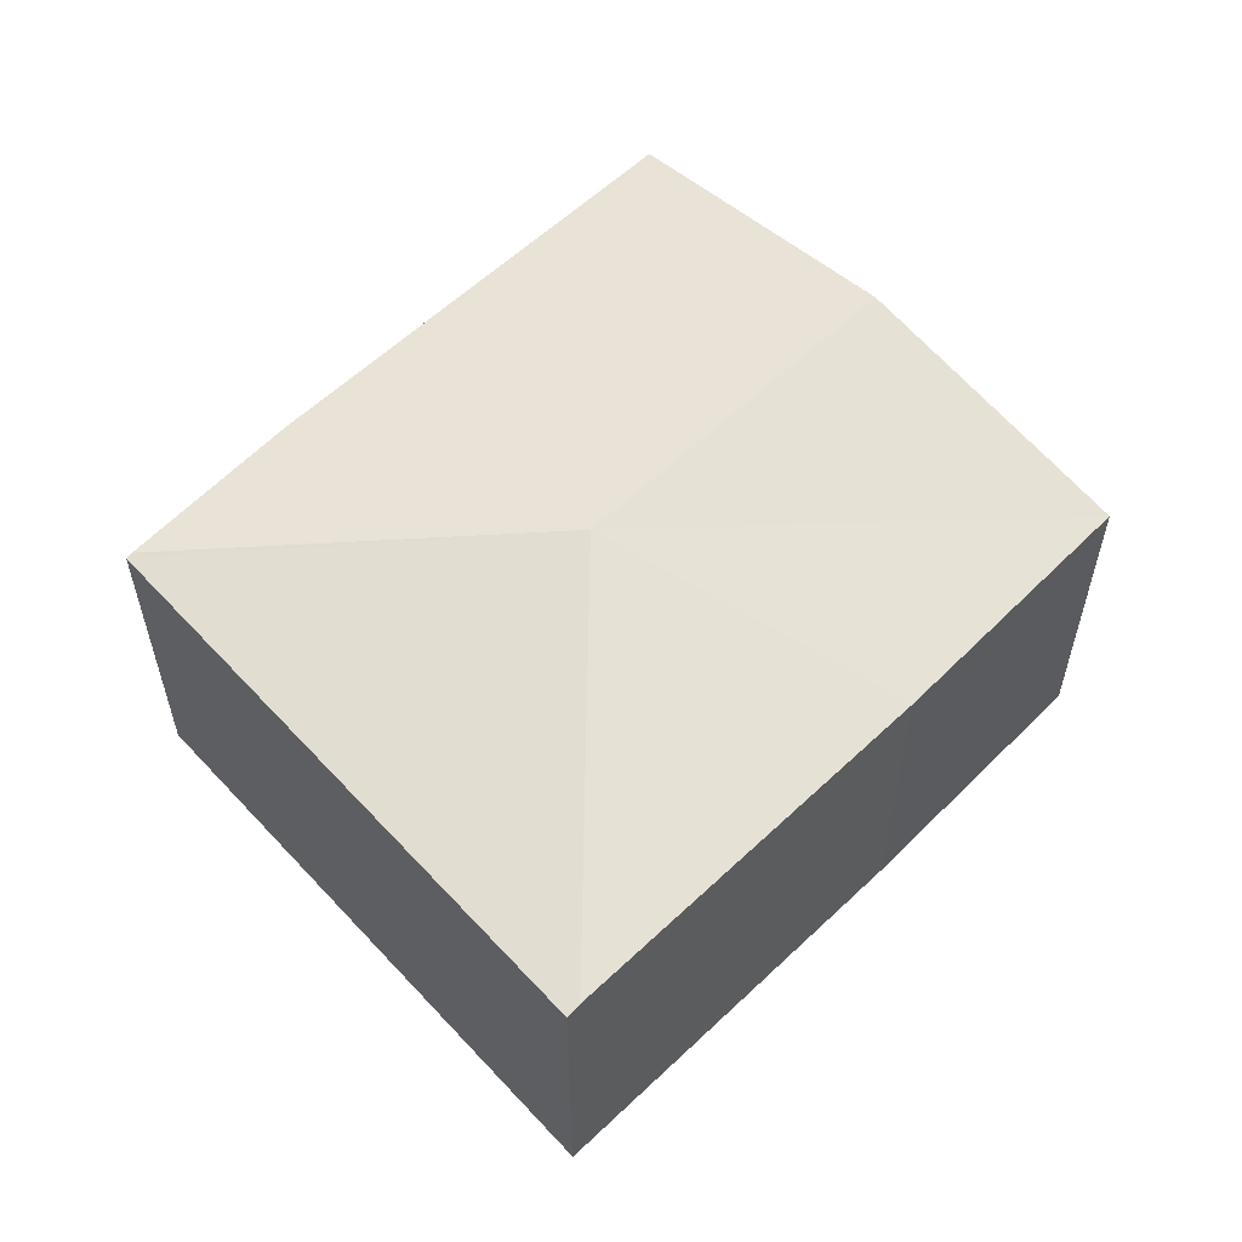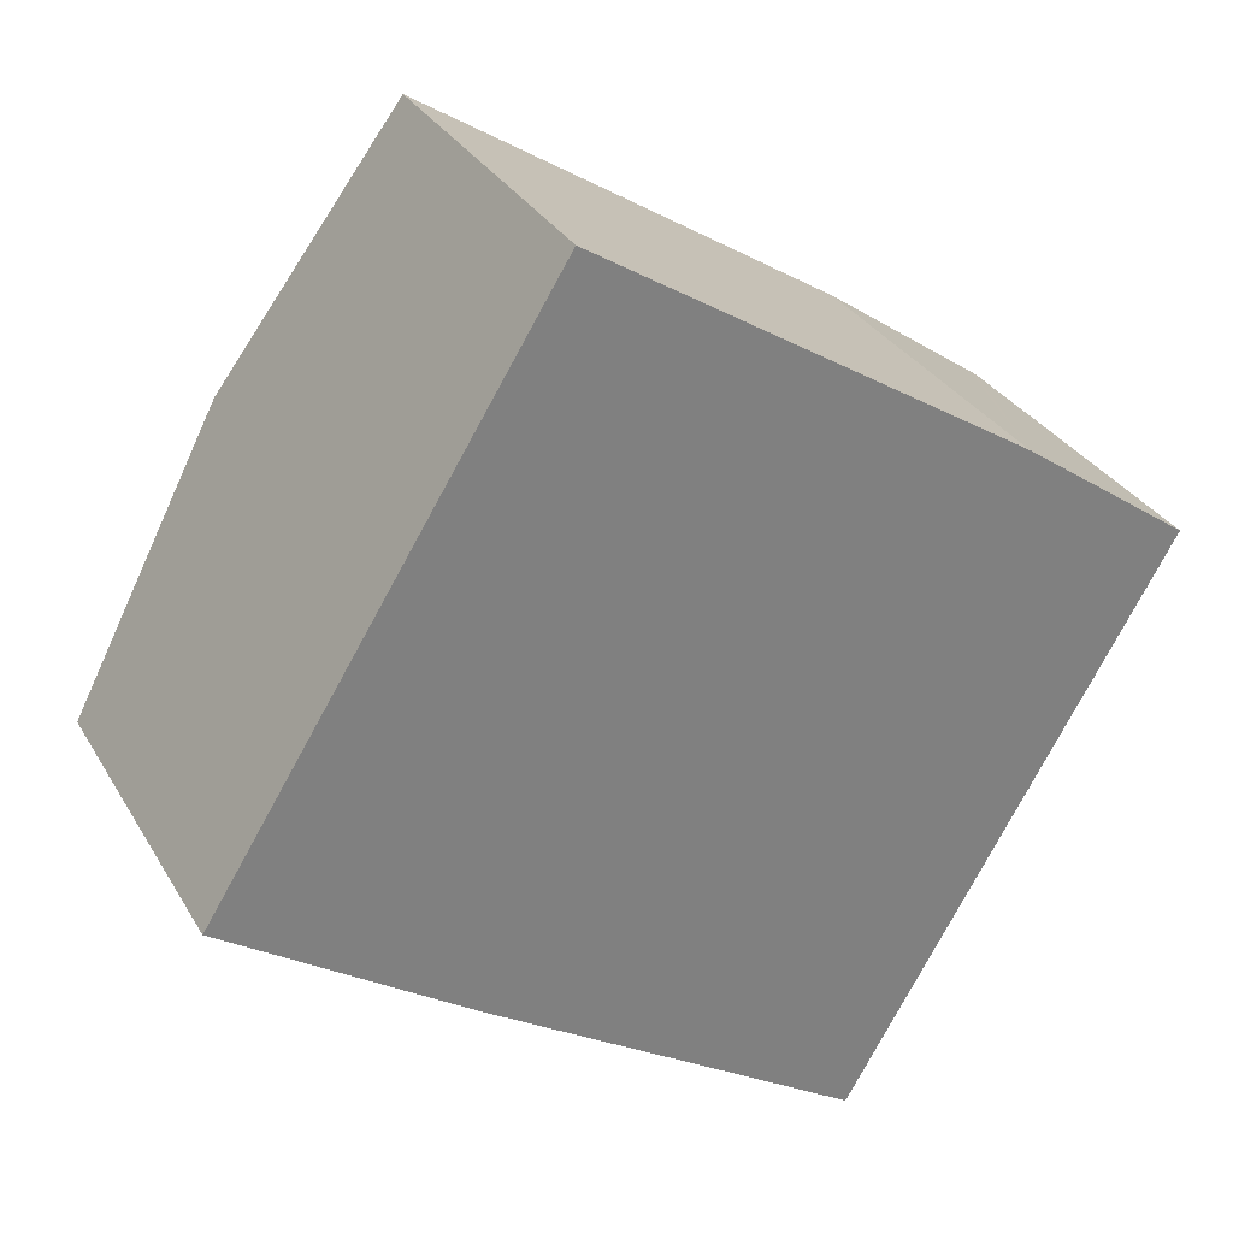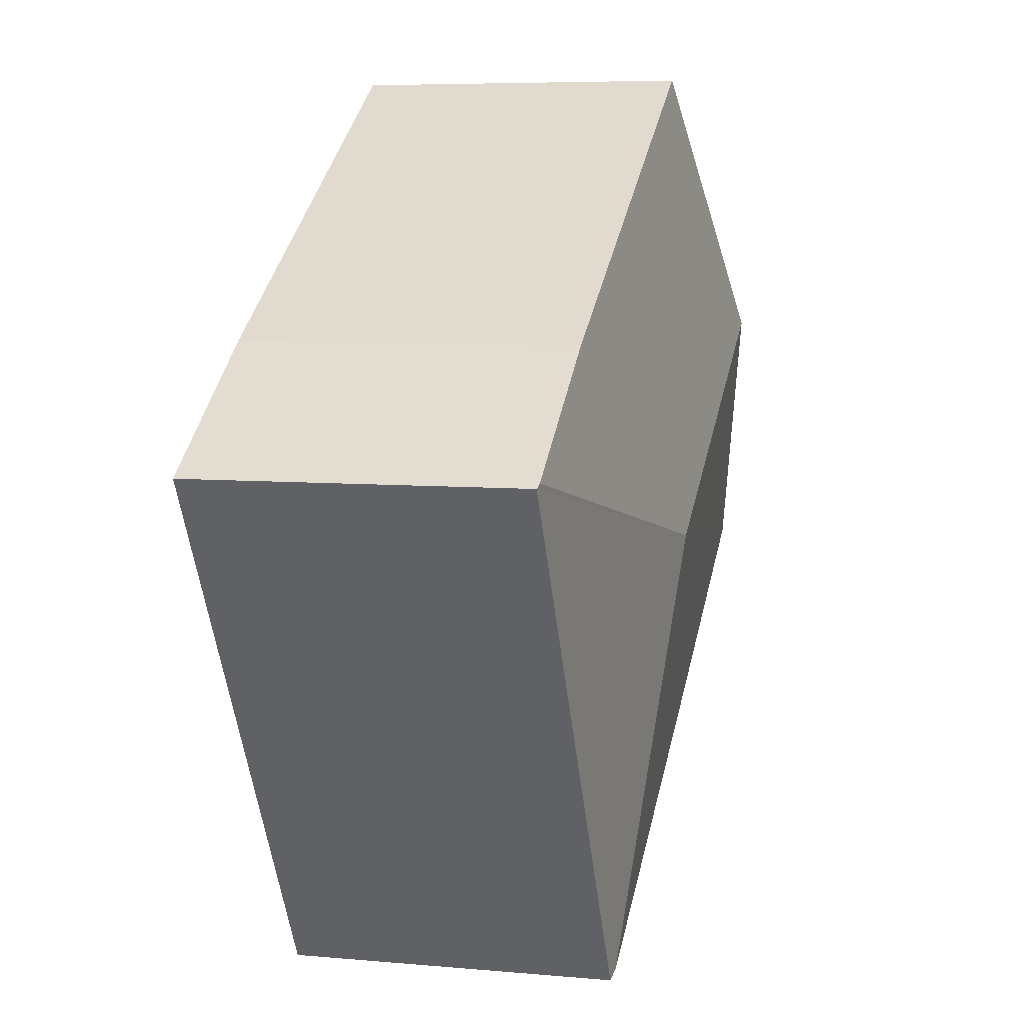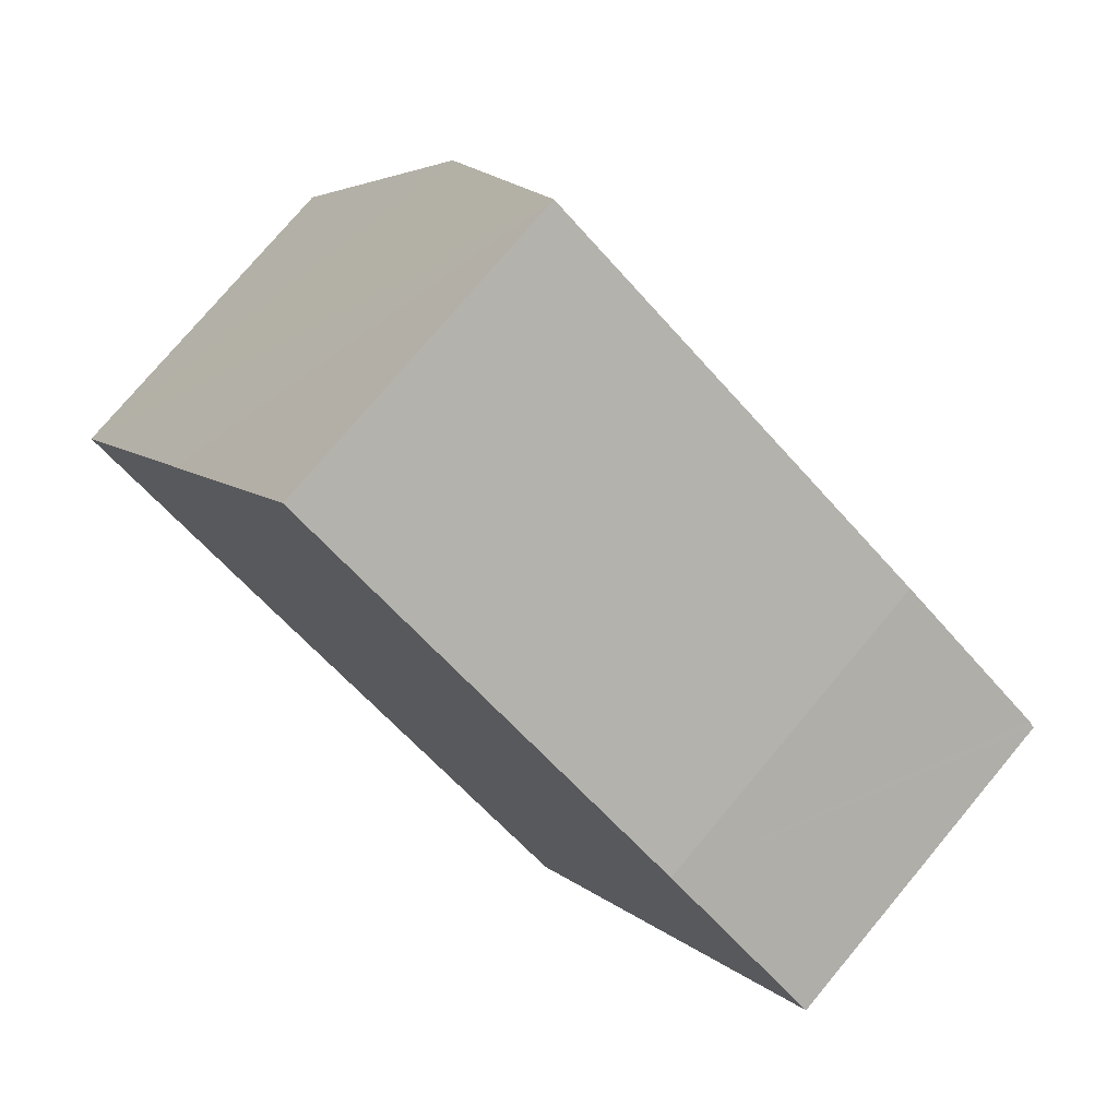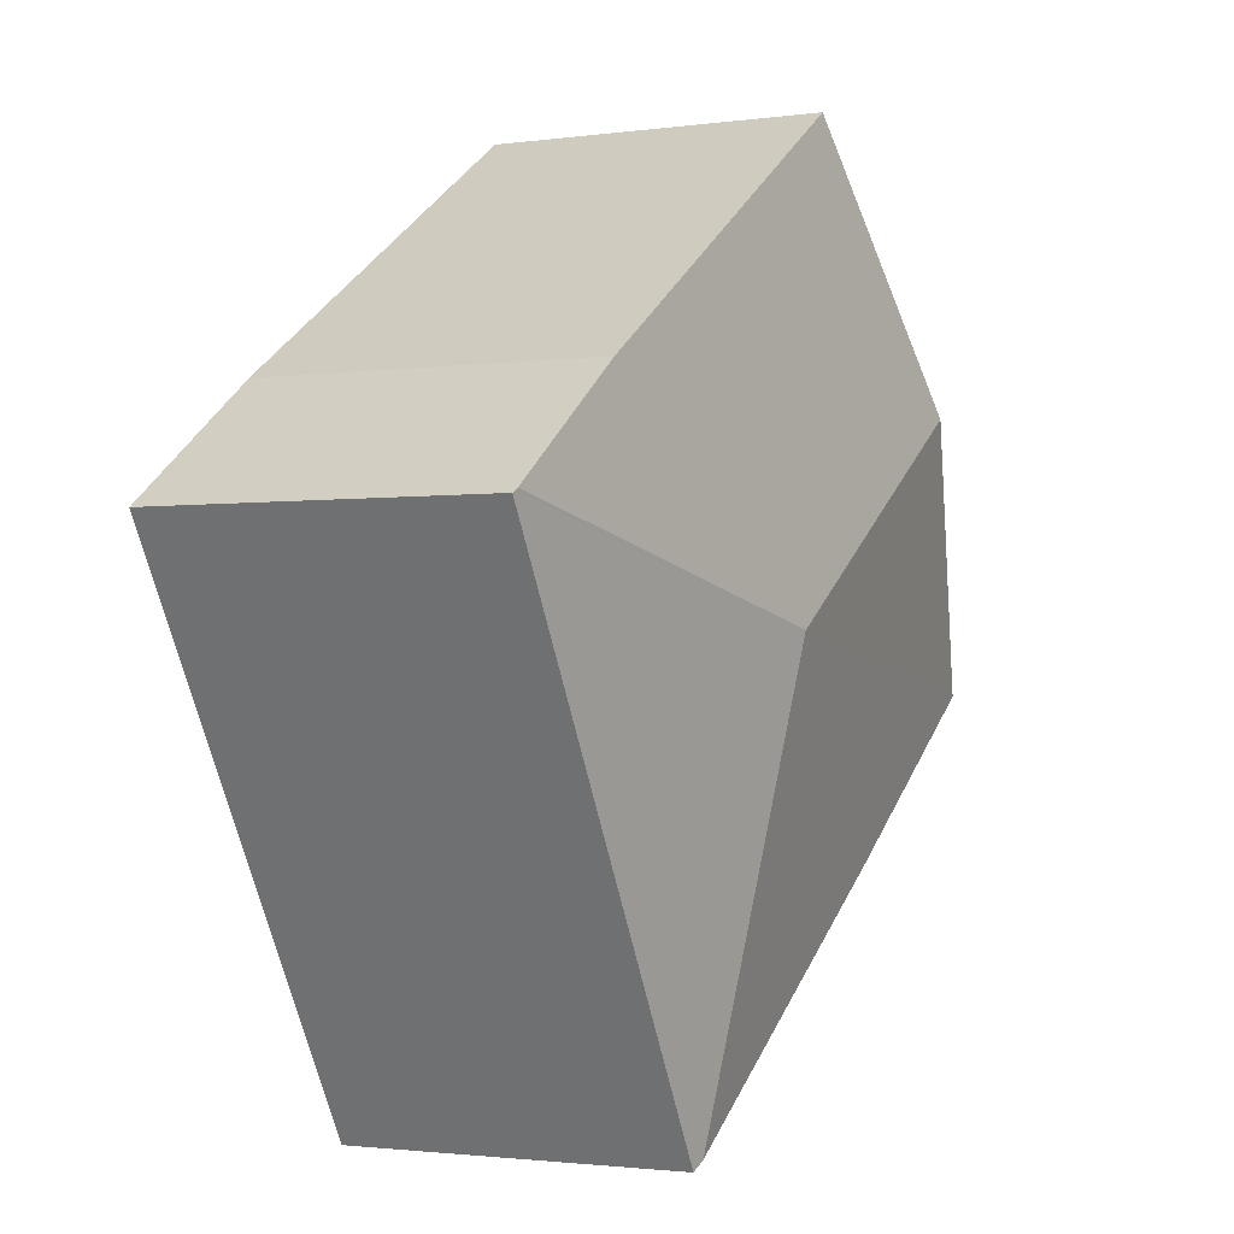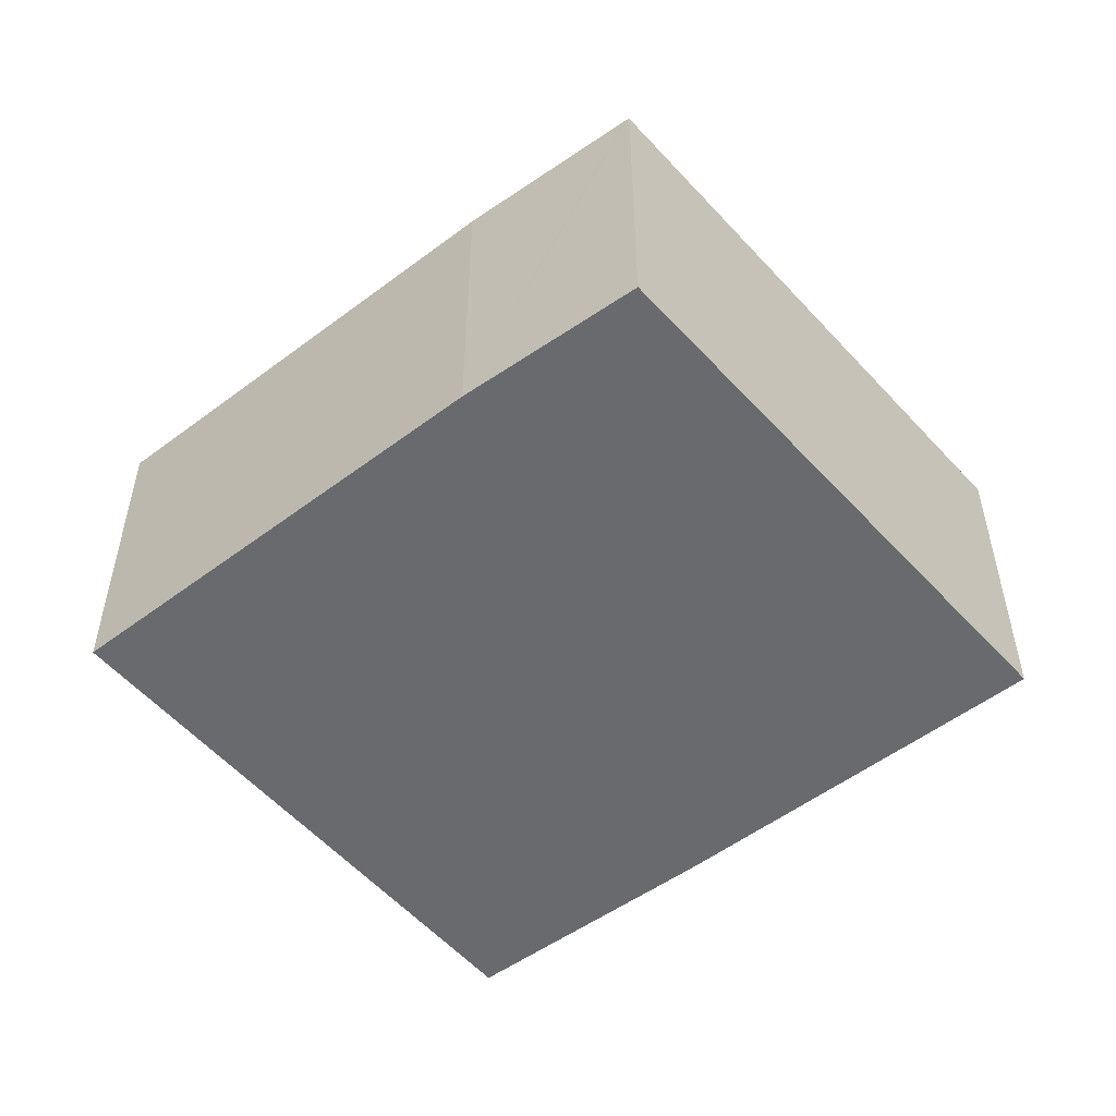
<metadata>
{"format":"obj","ext":"obj","renderer":"f3d","projection":"perspective","resolution":1024,"background":"white","views":[{"elev":58.6,"azim":168.1,"up":"+Y"},{"elev":31.1,"azim":-25.6,"up":"+Z"},{"elev":6.6,"azim":105.1,"up":"+Z"},{"elev":76.0,"azim":39.9,"up":"+Z"},{"elev":-1.8,"azim":116.8,"up":"+Z"},{"elev":-53.1,"azim":71.5,"up":"+Y"}]}
</metadata>
<code>
v  6.324 2.359 1.001
v  3.381 2.704 0.375
v  6.281 2.368 1.031
v  4.158 2.34 -2.707
v  5.18 2.357 1.815
v  2.284 2.357 3.663
v  1.13 2.704 1.812
v  4.066 2.357 -2.648
v  1.626 2.357 -1.095
v  0 2.364 1.448e-16
v  4.158 1.658e-16 -2.707
v  1.626 6.705e-17 -1.095
v  4.066 1.621e-16 -2.648
v  0 0 0
v  1.13 -1.11e-16 1.812
v  2.284 -2.243e-16 3.663
v  5.18 -1.111e-16 1.815
v  6.324 -6.129e-17 1.001
v  6.281 -6.313e-17 1.031
g defaultobject
f 1 2 3
f 2 1 4
f 2 5 3
f 5 2 6
f 6 2 7
f 2 4 8
f 9 2 8
f 2 9 10
f 2 10 7
f 4 9 8
f 9 4 11
f 9 11 12
f 12 11 13
f 9 14 10
f 14 9 12
f 14 7 10
f 7 14 6
f 6 14 15
f 6 15 16
f 16 5 6
f 5 16 17
f 17 3 5
f 3 17 1
f 1 17 18
f 18 17 19
f 18 4 1
f 4 18 11
f 12 15 14
f 15 12 13
f 15 13 16
f 16 13 11
f 16 11 18
f 16 18 19
f 16 19 17

</code>
